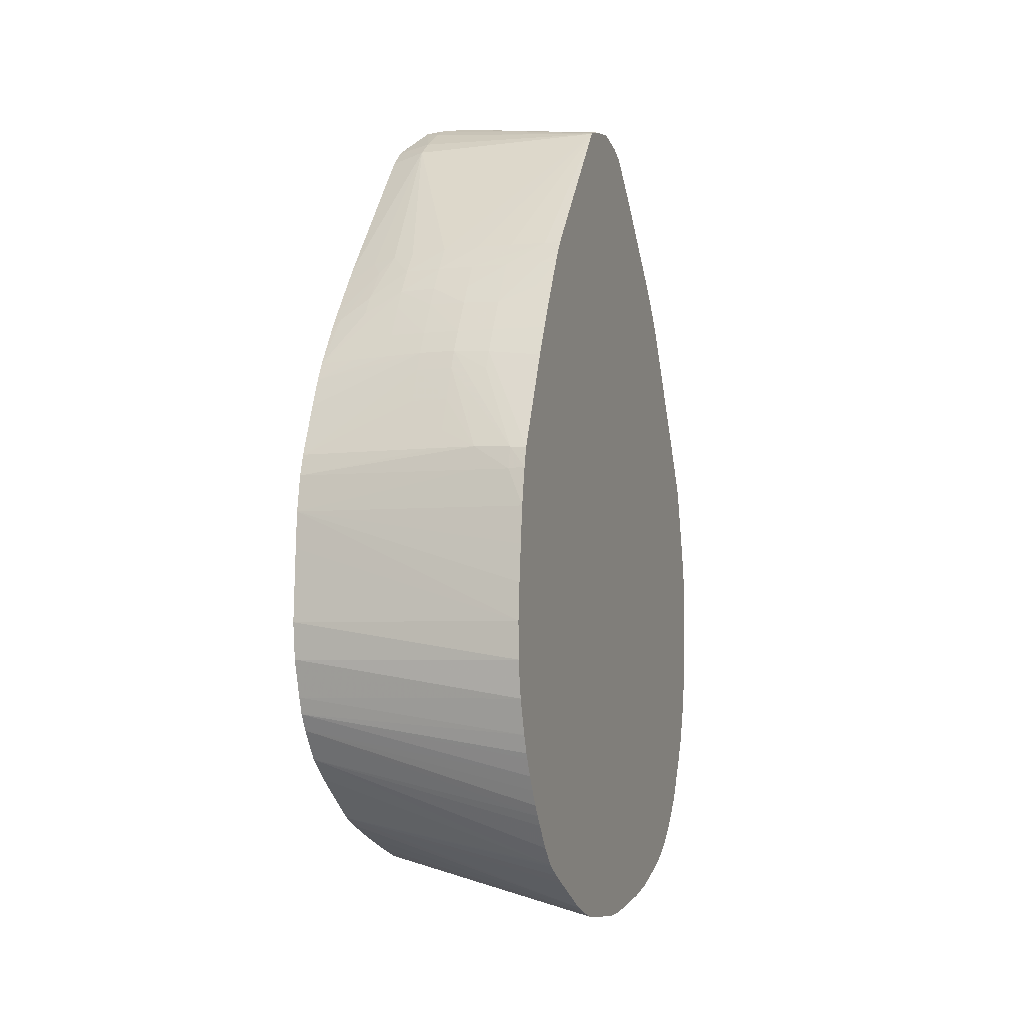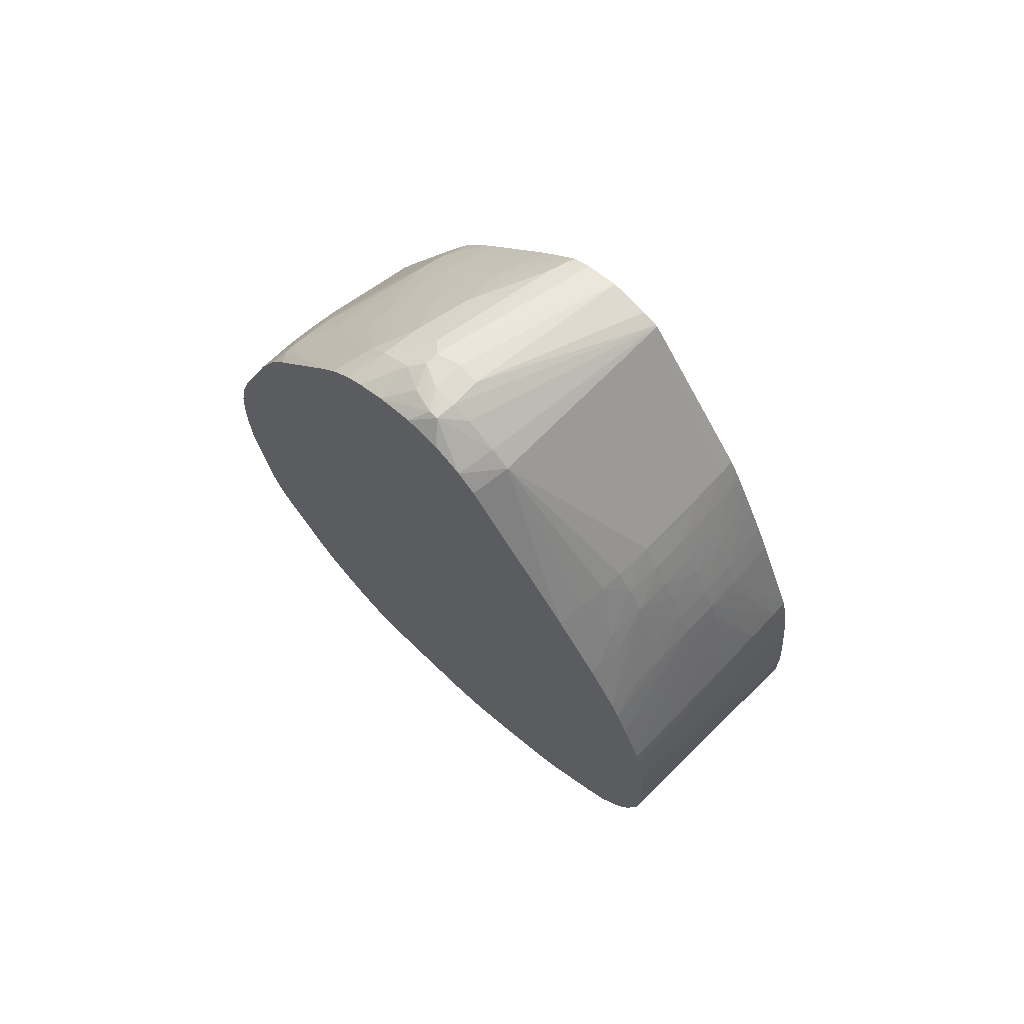
<metadata>
{"format":"obj","ext":"obj","renderer":"f3d","projection":"perspective","resolution":1024,"background":"white","views":[{"elev":-4.3,"azim":19.3,"up":"+Y"},{"elev":69.3,"azim":-46.1,"up":"+Y"}]}
</metadata>
<code>
v 0.2056 0.01233 0.169
v 0.09075 0.01233 0.1675
v 0.2056 -0.005495 0.1689
v 0.2056 0.03016 0.1676
v 0.09075 0.06587 0.1644
v 0.09075 0.04799 0.1656
v 0.09075 -0.005495 0.1656
v 0.2056 -0.02337 0.166
v 0.2056 0.04799 0.1657
v 0.1799 0.08365 0.1609
v 0.1264 0.08365 0.1611
v 0.09075 0.08365 0.1613
v 0.2056 0.06587 0.1637
v 0.09075 -0.02379 0.1602
v 0.2056 -0.04019 0.1609
v 0.1978 0.08365 0.1608
v 0.1799 0.09491 0.1586
v 0.09075 0.09402 0.1582
v 0.1621 0.09482 0.1585
v 0.1442 0.09461 0.1585
v 0.1086 0.09423 0.1583
v 0.2056 0.08429 0.1603
v 0.09075 -0.03188 0.1575
v 0.2056 -0.0487 0.1579
v 0.1978 0.09419 0.1584
v 0.1799 0.1038 0.155
v 0.1621 0.1354 0.1427
v 0.1621 0.1193 0.1491
v 0.1621 0.1038 0.1551
v 0.09075 0.103 0.1547
v 0.1442 0.1193 0.1489
v 0.1442 0.1353 0.1426
v 0.1264 0.1033 0.155
v 0.2056 0.09352 0.1581
v 0.09075 -0.03985 0.1532
v 0.2056 -0.05958 0.1528
v 0.2056 -0.05119 0.1567
v 0.1799 0.1343 0.1424
v 0.1621 0.1444 0.1391
v 0.1442 0.1442 0.139
v 0.1086 0.1193 0.1484
v 0.09075 0.1193 0.148
v 0.2056 0.1405 0.1374
v 0.1978 0.1414 0.1378
v 0.1799 0.1433 0.1386
v 0.09075 -0.05431 0.1435
v 0.2056 -0.07871 0.1417
v 0.2056 -0.07357 0.1451
v 0.2056 -0.0664 0.1491
v 0.1799 0.155 0.1329
v 0.1621 0.155 0.1338
v 0.1442 0.155 0.1337
v 0.1264 0.1435 0.1387
v 0.09075 0.133 0.1421
v 0.2056 0.1474 0.1341
v 0.1978 0.155 0.1313
v 0.09075 -0.05452 0.1433
v 0.2056 -0.1032 0.1227
v 0.2056 -0.09473 0.1302
v 0.2056 -0.08352 0.1383
v 0.2056 0.1679 0.124
v 0.1978 0.1686 0.1244
v 0.1978 0.1775 0.1198
v 0.1799 0.1697 0.1252
v 0.1621 0.1704 0.1256
v 0.1442 0.1706 0.1256
v 0.1264 0.155 0.133
v 0.1264 0.1701 0.1252
v 0.1086 0.1428 0.1383
v 0.09075 0.1419 0.1375
v 0.2056 0.155 0.1305
v 0.2056 0.1603 0.1279
v 0.09075 -0.06434 0.1322
v 0.09075 -0.07795 0.1142
v 0.09075 -0.07825 0.1138
v 0.09075 -0.07918 0.1125
v 0.09075 -0.08567 0.1038
v 0.2056 -0.1044 0.121
v 0.2056 0.1718 0.122
v 0.2056 0.1833 0.1161
v 0.2056 0.1907 0.1121
v 0.1978 0.1907 0.1126
v 0.1799 0.1786 0.1202
v 0.1621 0.1793 0.1206
v 0.1442 0.1795 0.1208
v 0.1264 0.179 0.1205
v 0.1086 0.1683 0.1245
v 0.09446 0.166 0.1234
v 0.09075 0.1591 0.1269
v 0.09075 -0.08988 0.09564
v 0.2056 -0.129 0.07738
v 0.2056 -0.1142 0.1047
v 0.2056 -0.1095 0.1131
v 0.2056 0.1954 0.1094
v 0.1799 0.1907 0.1134
v 0.1621 0.1907 0.1139
v 0.1442 0.1907 0.1141
v 0.1264 0.1907 0.113
v 0.1086 0.1772 0.119
v 0.1094 0.1915 0.1091
v 0.09075 0.1706 0.1191
v 0.09075 0.1653 0.1229
v 0.09075 -0.09772 0.07729
v 0.2056 -0.1319 0.06998
v 0.2056 0.2016 0.1057
v 0.1978 0.2018 0.1059
v 0.1799 0.2021 0.1062
v 0.1621 0.2022 0.1064
v 0.1442 0.2021 0.1064
v 0.1264 0.2012 0.1056
v 0.1159 0.2001 0.1046
v 0.104 0.198 0.1029
v 0.09075 0.1865 0.1076
v 0.09075 0.1736 0.1169
v 0.09075 -0.0981 0.07632
v 0.2056 -0.1357 0.05926
v 0.09075 -0.1053 0.05781
v 0.2056 0.2709 0.05056
v 0.1086 0.2697 0.04943
v 0.09075 0.1955 0.1011
v 0.2056 -0.1363 0.05529
v 0.09075 -0.1109 0.0417
v 0.2056 0.2714 0.04974
v 0.1086 0.2853 0.02625
v 0.1086 0.2764 0.04051
v 0.09075 0.274 0.03684
v 0.09075 0.2658 0.04579
v 0.09075 0.2569 0.05289
v 0.2056 -0.1405 0.02
v 0.09075 -0.1135 0.02386
v 0.2056 0.2738 0.04221
v 0.1227 0.2897 0.01673
v 0.1086 0.2899 0.01733
v 0.09865 0.2894 0.01633
v 0.09075 0.2741 0.03654
v 0.2056 -0.14 0.006048
v 0.2056 -0.14 0.006048
v 0.09075 -0.1136 -0.01179
v 0.09075 -0.1132 -0.02963
v 0.2056 0.277 0.02386
v 0.1978 0.2781 0.02386
v 0.1236 0.29 0.006048
v 0.1083 0.2902 0.006018
v 0.09865 0.2894 0.01193
v 0.09075 0.2836 0.006018
v 0.09075 0.2812 0.02301
v 0.09075 0.2808 0.02404
v 0.2056 -0.1381 -0.01021
v 0.09075 -0.1092 -0.04844
v 0.2056 -0.1355 -0.02963
v 0.2056 0.2735 0.007899
v 0.1205 0.2895 -0.005451
v 0.1141 0.2895 -0.005451
v 0.1022 0.2882 4.09e-05
v 0.09075 0.2799 -0.01137
v 0.09192 0.2843 0.006018
v 0.09075 -0.1088 -0.04932
v 0.2056 -0.1217 -0.07475
v 0.2056 -0.1254 -0.06498
v 0.2056 -0.1271 -0.06037
v 0.2056 -0.1316 -0.04765
v 0.2056 -0.1343 -0.03515
v 0.192 0.2719 -0.004207
v 0.2056 0.2695 -0.0007479
v 0.2039 0.2699 -0.001264
v 0.1264 0.2853 -0.01155
v 0.1086 0.277 -0.0273
v 0.1083 0.2861 -0.01155
v 0.09075 0.2797 -0.01182
v 0.09075 -0.1083 -0.05054
v 0.2056 -0.1161 -0.08531
v 0.09075 -0.1005 -0.06489
v 0.1544 0.2714 -0.02117
v 0.2056 0.2682 -0.002174
v 0.198 0.2623 -0.01185
v 0.1799 0.2664 -0.01552
v 0.1442 0.273 -0.02284
v 0.1264 0.2762 -0.02535
v 0.09075 0.2739 -0.02532
v 0.1086 0.2684 -0.03622
v 0.09075 0.2597 -0.04423
v 0.09075 0.2687 -0.03424
v 0.2056 -0.1111 -0.09177
v 0.09075 -0.09953 -0.06637
v 0.09075 -0.08992 -0.07927
v 0.1799 0.2574 -0.02475
v 0.1599 0.2612 -0.02884
v 0.1535 0.2533 -0.03867
v 0.2056 0.2515 -0.01907
v 0.2041 0.2518 -0.0195
v 0.1922 0.2547 -0.0222
v 0.1264 0.266 -0.03427
v 0.1264 0.2571 -0.04201
v 0.1264 0.2467 -0.05093
v 0.1264 0.2378 -0.05836
v 0.1086 0.2595 -0.04359
v 0.09075 0.2491 -0.05315
v 0.2056 -0.1076 -0.09586
v 0.09075 -0.08242 -0.08819
v 0.1654 0.251 -0.03649
v 0.1799 0.2391 -0.0421
v 0.1442 0.2546 -0.03983
v 0.1799 0.2295 -0.05102
v 0.1799 0.2206 -0.05918
v 0.1621 0.2328 -0.05409
v 0.1621 0.2238 -0.06185
v 0.1504 0.2345 -0.05569
v 0.2056 0.2502 -0.02023
v 0.2056 0.2311 -0.03791
v 0.2032 0.2335 -0.03688
v 0.1904 0.2182 -0.05712
v 0.1913 0.2365 -0.0397
v 0.1444 0.243 -0.04987
v 0.1385 0.2362 -0.05715
v 0.1442 0.2155 -0.07268
v 0.1332 0.2169 -0.07381
v 0.1213 0.2184 -0.07499
v 0.1007 0.1998 -0.09219
v 0.09075 0.2072 -0.086
v 0.09768 0.1998 -0.09219
v 0.2056 -0.1025 -0.1011
v 0.09075 -0.07353 -0.09605
v 0.1888 0.1996 -0.0742
v 0.1817 0.2081 -0.06932
v 0.1621 0.2132 -0.07077
v 0.2056 0.2143 -0.05345
v 0.2056 0.212 -0.05545
v 0.2056 0.2061 -0.06079
v 0.1621 0.2043 -0.07763
v 0.1442 0.2066 -0.07957
v 0.1269 0.21 -0.08045
v 0.1126 0.1988 -0.09153
v 0.1074 0.192 -0.09599
v 0.09132 0.1923 -0.09623
v 0.09075 0.2061 -0.08688
v 0.09075 0.1925 -0.09611
v 0.09075 0.193 -0.0958
v 0.2056 -0.09224 -0.1098
v 0.09075 -0.04052 -0.1206
v 0.2056 -0.08942 -0.112
v 0.1978 0.1967 -0.07211
v 0.2056 0.1938 -0.07056
v 0.2056 0.1884 -0.07435
v 0.2056 0.1852 -0.07633
v 0.2056 0.1816 -0.07848
v 0.2056 0.1653 -0.08779
v 0.2056 0.1119 -0.1177
v 0.1817 0.1924 -0.08006
v 0.1769 0.2019 -0.07587
v 0.1264 0.1969 -0.09037
v 0.1264 0.1879 -0.09562
v 0.1264 0.1728 -0.1034
v 0.1086 0.1728 -0.1053
v 0.09075 0.1728 -0.1059
v 0.09075 0.1922 -0.09626
v 0.09075 -0.0396 -0.1213
v 0.2056 -0.08516 -0.1147
v 0.2056 0.101 -0.1235
v 0.1562 0.1475 -0.1107
v 0.1663 0.1797 -0.09095
v 0.161 0.1892 -0.08697
v 0.1442 0.1934 -0.08849
v 0.1442 0.1845 -0.09356
v 0.1442 0.1728 -0.09984
v 0.1442 0.1589 -0.1073
v 0.1442 0.15 -0.1118
v 0.1264 0.1616 -0.1088
v 0.1264 0.1527 -0.1127
v 0.1264 0.1372 -0.119
v 0.1086 0.1627 -0.1095
v 0.09075 0.1147 -0.1295
v 0.09075 -0.03601 -0.1232
v 0.2056 -0.06729 -0.1241
v 0.2056 0.09643 -0.1259
v 0.161 0.1734 -0.09559
v 0.1544 0.1823 -0.09235
v 0.1442 0.1372 -0.1177
v 0.1444 0.118 -0.1252
v 0.1264 0.1211 -0.1251
v 0.1086 0.1137 -0.129
v 0.09075 0.1015 -0.1337
v 0.09075 -0.02543 -0.1283
v 0.2056 -0.06366 -0.1257
v 0.2056 0.09204 -0.1276
v 0.2053 0.09213 -0.1276
v 0.1799 0.1052 -0.1262
v 0.1621 0.1193 -0.1228
v 0.1621 0.108 -0.1271
v 0.1505 0.1097 -0.1276
v 0.1386 0.1111 -0.128
v 0.1264 0.1122 -0.1284
v 0.1086 0.1015 -0.1325
v 0.1264 0.08365 -0.1359
v 0.1086 0.08365 -0.1369
v 0.09075 0.08361 -0.1376
v 0.09075 -0.02392 -0.1289
v 0.2056 -0.05532 -0.1296
v 0.2056 0.09179 -0.1277
v 0.1799 0.0963 -0.1288
v 0.2056 0.06587 -0.1346
v 0.1621 0.09912 -0.1295
v 0.1621 0.08365 -0.1334
v 0.1442 0.08365 -0.1346
v 0.1799 0.06587 -0.1367
v 0.1621 0.06587 -0.1377
v 0.2056 0.04015 -0.1402
v 0.1264 0.06587 -0.139
v 0.1086 0.06587 -0.1394
v 0.09075 0.06582 -0.1395
v 0.2056 -0.0412 -0.1343
v 0.09075 -0.02316 -0.1291
v 0.1978 0.06587 -0.1353
v 0.2056 0.05803 -0.1367
v 0.2056 0.04799 -0.1388
v 0.2056 0.03016 -0.1408
v 0.1086 0.04799 -0.1402
v 0.09075 0.04799 -0.14
v 0.2056 -0.03121 -0.1366
v 0.09075 -0.005538 -0.1328
v 0.2056 0.02232 -0.1409
v 0.1086 0.03016 -0.1397
v 0.09075 0.03016 -0.1394
v 0.2056 -0.02337 -0.138
v 0.09075 0.01229 -0.1365
v 0.2056 0.01233 -0.1406
v 0.2056 0.004494 -0.1403
v 0.2056 -0.005495 -0.1398
v 0.2056 -0.01334 -0.1392
f 1 2 3
f 1 3 8
f 1 8 15
f 1 15 24
f 1 24 37
f 1 37 36
f 1 36 49
f 1 49 48
f 1 48 47
f 1 47 60
f 1 60 59
f 1 59 58
f 1 58 78
f 1 78 93
f 1 93 92
f 1 92 91
f 1 91 104
f 1 104 116
f 1 116 121
f 1 121 129
f 1 129 137
f 1 137 148
f 1 148 150
f 1 150 162
f 1 162 161
f 1 161 160
f 1 160 159
f 1 159 158
f 1 158 171
f 1 171 183
f 1 183 198
f 1 198 221
f 1 221 238
f 1 238 240
f 1 240 257
f 1 257 273
f 1 273 283
f 1 283 297
f 1 297 310
f 1 310 318
f 1 318 323
f 1 323 328
f 1 328 327
f 1 327 326
f 1 326 325
f 1 325 320
f 1 320 315
f 1 315 306
f 1 306 314
f 1 314 313
f 1 313 300
f 1 300 298
f 1 298 284
f 1 284 274
f 1 274 258
f 1 258 247
f 1 247 246
f 1 246 245
f 1 245 244
f 1 244 243
f 1 243 242
f 1 242 228
f 1 228 227
f 1 227 226
f 1 226 209
f 1 209 208
f 1 208 189
f 1 189 174
f 1 174 164
f 1 164 151
f 1 151 140
f 1 140 131
f 1 131 123
f 1 123 118
f 1 118 105
f 1 105 94
f 1 94 81
f 1 81 80
f 1 80 79
f 1 79 61
f 1 61 72
f 1 72 71
f 1 71 55
f 1 55 43
f 1 43 34
f 1 34 22
f 1 22 13
f 1 13 9
f 1 9 4
f 1 4 5
f 1 5 6
f 1 6 2
f 2 7 3
f 2 6 5
f 2 5 12
f 2 12 18
f 2 18 30
f 2 30 42
f 2 42 54
f 2 54 70
f 2 70 89
f 2 89 102
f 2 102 101
f 2 101 114
f 2 114 113
f 2 113 120
f 2 120 128
f 2 128 127
f 2 127 126
f 2 126 135
f 2 135 147
f 2 147 146
f 2 146 145
f 2 145 155
f 2 155 169
f 2 169 179
f 2 179 182
f 2 182 181
f 2 181 197
f 2 197 219
f 2 219 235
f 2 235 237
f 2 237 236
f 2 236 255
f 2 255 254
f 2 254 271
f 2 271 281
f 2 281 295
f 2 295 309
f 2 309 317
f 2 317 322
f 2 322 324
f 2 324 319
f 2 319 311
f 2 311 296
f 2 296 282
f 2 282 272
f 2 272 256
f 2 256 239
f 2 239 222
f 2 222 199
f 2 199 185
f 2 185 184
f 2 184 172
f 2 172 170
f 2 170 157
f 2 157 149
f 2 149 139
f 2 139 138
f 2 138 130
f 2 130 122
f 2 122 117
f 2 117 115
f 2 115 103
f 2 103 90
f 2 90 77
f 2 77 76
f 2 76 75
f 2 75 74
f 2 74 73
f 2 73 57
f 2 57 46
f 2 46 35
f 2 35 23
f 2 23 14
f 2 14 7
f 3 7 8
f 4 9 5
f 5 10 11
f 5 11 12
f 5 9 13
f 5 13 10
f 7 14 8
f 8 14 15
f 10 13 16
f 10 16 17
f 10 17 11
f 11 17 12
f 12 17 19
f 12 19 20
f 12 20 21
f 12 21 18
f 13 22 16
f 14 23 15
f 15 23 24
f 16 22 25
f 16 25 17
f 17 26 27
f 17 27 28
f 17 28 29
f 17 29 19
f 17 25 26
f 18 21 31
f 18 31 32
f 18 32 30
f 19 29 20
f 20 29 21
f 21 29 33
f 21 33 31
f 22 34 25
f 23 35 36
f 23 36 37
f 23 37 24
f 25 34 38
f 25 38 39
f 25 39 27
f 25 27 26
f 27 32 28
f 27 39 40
f 27 40 32
f 28 32 31
f 28 31 29
f 29 31 33
f 30 32 41
f 30 41 42
f 32 40 41
f 34 43 44
f 34 44 45
f 34 45 38
f 35 46 47
f 35 47 48
f 35 48 49
f 35 49 36
f 38 45 39
f 39 50 51
f 39 51 52
f 39 52 40
f 39 45 50
f 40 52 53
f 40 53 54
f 40 54 42
f 40 42 41
f 43 55 44
f 44 55 45
f 45 55 56
f 45 56 50
f 46 57 58
f 46 58 59
f 46 59 60
f 46 60 47
f 50 56 61
f 50 61 62
f 50 62 63
f 50 63 64
f 50 64 51
f 51 64 65
f 51 65 66
f 51 66 52
f 52 67 53
f 52 66 68
f 52 68 67
f 53 69 54
f 53 67 69
f 54 69 70
f 55 71 56
f 56 71 72
f 56 72 61
f 57 73 58
f 58 74 75
f 58 75 76
f 58 76 77
f 58 77 78
f 58 73 74
f 61 79 62
f 62 79 63
f 63 80 81
f 63 81 64
f 63 79 80
f 64 81 82
f 64 82 83
f 64 83 65
f 65 83 84
f 65 84 85
f 65 85 66
f 66 85 86
f 66 86 68
f 67 68 69
f 68 86 70
f 68 70 69
f 70 86 87
f 70 87 88
f 70 88 89
f 77 90 91
f 77 91 92
f 77 92 93
f 77 93 78
f 81 94 82
f 82 94 95
f 82 95 83
f 83 95 84
f 84 95 96
f 84 96 85
f 85 96 97
f 85 97 86
f 86 97 98
f 86 98 99
f 86 99 87
f 87 99 88
f 88 99 100
f 88 100 101
f 88 101 102
f 88 102 89
f 90 103 91
f 91 103 104
f 94 105 106
f 94 106 95
f 95 106 96
f 96 106 107
f 96 107 97
f 97 107 108
f 97 108 109
f 97 109 98
f 98 109 110
f 98 110 111
f 98 111 99
f 99 111 100
f 100 111 112
f 100 112 113
f 100 113 114
f 100 114 101
f 103 115 104
f 104 115 117
f 104 117 116
f 105 118 106
f 106 118 107
f 107 118 108
f 108 118 109
f 109 118 119
f 109 119 110
f 110 119 111
f 111 119 112
f 112 120 113
f 112 119 120
f 116 117 122
f 116 122 121
f 118 123 124
f 118 124 125
f 118 125 119
f 119 125 126
f 119 126 127
f 119 127 128
f 119 128 120
f 121 122 130
f 121 130 129
f 123 131 132
f 123 132 133
f 123 133 124
f 124 133 134
f 124 134 125
f 125 134 126
f 126 134 135
f 129 136 137
f 129 130 138
f 129 138 139
f 129 139 136
f 131 140 141
f 131 141 132
f 132 142 133
f 132 141 140
f 132 140 142
f 133 142 143
f 133 143 134
f 134 144 145
f 134 145 146
f 134 146 147
f 134 147 135
f 134 143 144
f 136 148 137
f 136 139 148
f 139 149 150
f 139 150 148
f 140 151 152
f 140 152 142
f 142 152 143
f 143 152 153
f 143 153 144
f 144 153 154
f 144 154 155
f 144 155 156
f 144 156 145
f 145 156 155
f 149 157 158
f 149 158 159
f 149 159 160
f 149 160 161
f 149 161 162
f 149 162 150
f 151 163 152
f 151 164 165
f 151 165 163
f 152 166 167
f 152 167 168
f 152 168 153
f 152 163 166
f 153 168 154
f 154 168 169
f 154 169 155
f 157 170 158
f 158 170 172
f 158 172 171
f 163 165 173
f 163 173 166
f 164 174 165
f 165 174 175
f 165 175 176
f 165 176 173
f 166 173 177
f 166 177 178
f 166 178 167
f 167 179 168
f 167 178 180
f 167 180 181
f 167 181 182
f 167 182 179
f 168 179 169
f 171 172 184
f 171 184 185
f 171 185 183
f 173 176 186
f 173 186 187
f 173 187 188
f 173 188 177
f 174 189 190
f 174 190 175
f 175 190 191
f 175 191 186
f 175 186 176
f 177 188 178
f 178 188 192
f 178 192 180
f 180 192 193
f 180 193 194
f 180 194 195
f 180 195 196
f 180 196 197
f 180 197 181
f 183 185 199
f 183 199 198
f 186 200 187
f 186 191 201
f 186 201 200
f 187 200 188
f 188 202 192
f 188 200 203
f 188 203 204
f 188 204 205
f 188 205 206
f 188 206 207
f 188 207 202
f 189 208 190
f 190 208 209
f 190 209 210
f 190 210 211
f 190 211 212
f 190 212 191
f 191 212 201
f 192 202 213
f 192 213 193
f 193 213 214
f 193 214 194
f 194 214 195
f 195 214 215
f 195 215 216
f 195 216 217
f 195 217 196
f 196 217 218
f 196 218 197
f 197 218 220
f 197 220 219
f 198 199 221
f 199 222 221
f 200 201 203
f 201 212 203
f 202 207 213
f 203 212 211
f 203 211 204
f 204 211 223
f 204 223 224
f 204 224 206
f 204 206 205
f 206 224 225
f 206 225 214
f 206 214 207
f 207 214 213
f 209 226 211
f 209 211 210
f 211 226 227
f 211 227 228
f 211 228 223
f 214 225 215
f 215 225 229
f 215 229 230
f 215 230 231
f 215 231 216
f 216 231 217
f 217 231 232
f 217 232 218
f 218 232 233
f 218 233 234
f 218 234 220
f 219 220 235
f 220 234 236
f 220 236 237
f 220 237 235
f 221 222 238
f 222 239 240
f 222 240 238
f 223 241 242
f 223 242 243
f 223 243 244
f 223 244 245
f 223 245 246
f 223 246 247
f 223 247 248
f 223 248 249
f 223 249 224
f 223 228 241
f 224 249 225
f 225 249 229
f 228 242 241
f 229 249 250
f 229 250 230
f 230 250 231
f 231 250 232
f 232 250 251
f 232 251 233
f 233 251 252
f 233 252 253
f 233 253 254
f 233 254 234
f 234 255 236
f 234 254 255
f 239 256 240
f 240 256 257
f 247 258 259
f 247 259 260
f 247 260 248
f 248 260 261
f 248 261 249
f 249 261 262
f 249 262 250
f 250 262 251
f 251 262 263
f 251 263 264
f 251 264 265
f 251 265 252
f 252 265 266
f 252 266 267
f 252 267 253
f 253 267 268
f 253 268 269
f 253 269 270
f 253 270 254
f 254 270 271
f 256 272 257
f 257 272 273
f 258 274 259
f 259 266 265
f 259 265 264
f 259 264 275
f 259 275 260
f 259 274 266
f 260 275 276
f 260 276 261
f 261 276 263
f 261 263 262
f 263 276 264
f 264 276 275
f 266 274 277
f 266 277 267
f 267 277 268
f 268 277 269
f 269 277 278
f 269 278 279
f 269 279 280
f 269 280 271
f 269 271 270
f 271 280 281
f 272 282 273
f 273 282 283
f 274 284 285
f 274 285 286
f 274 286 287
f 274 287 277
f 277 287 278
f 278 287 288
f 278 288 289
f 278 289 290
f 278 290 291
f 278 291 280
f 278 280 279
f 280 291 281
f 281 291 290
f 281 290 292
f 281 292 293
f 281 293 294
f 281 294 295
f 282 296 297
f 282 297 283
f 284 298 285
f 285 299 288
f 285 288 286
f 285 298 300
f 285 300 299
f 286 288 287
f 288 299 301
f 288 301 289
f 289 301 302
f 289 302 303
f 289 303 292
f 289 292 290
f 292 303 293
f 293 303 304
f 293 304 305
f 293 305 294
f 294 305 295
f 295 305 306
f 295 306 307
f 295 307 308
f 295 308 309
f 296 310 297
f 296 311 310
f 299 300 312
f 299 312 301
f 300 313 312
f 301 312 304
f 301 304 302
f 302 304 303
f 304 312 313
f 304 313 314
f 304 314 305
f 305 314 306
f 306 315 308
f 306 308 307
f 308 315 309
f 309 315 316
f 309 316 317
f 310 311 318
f 311 319 318
f 315 320 316
f 316 320 317
f 317 320 321
f 317 321 322
f 318 319 324
f 318 324 323
f 320 325 321
f 321 325 326
f 321 326 322
f 322 326 327
f 322 327 328
f 322 328 323
f 322 323 324

</code>
